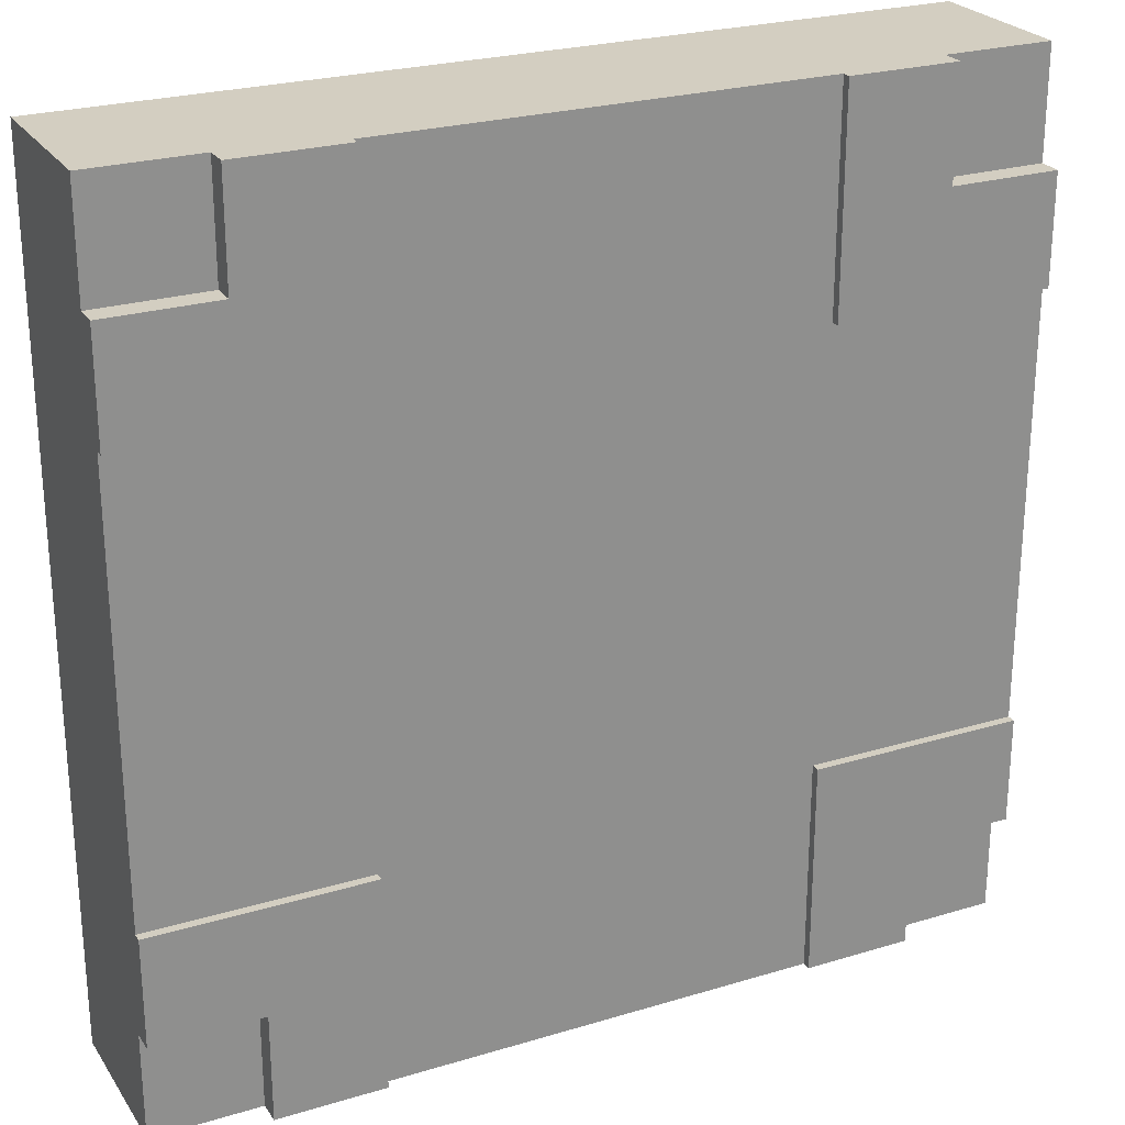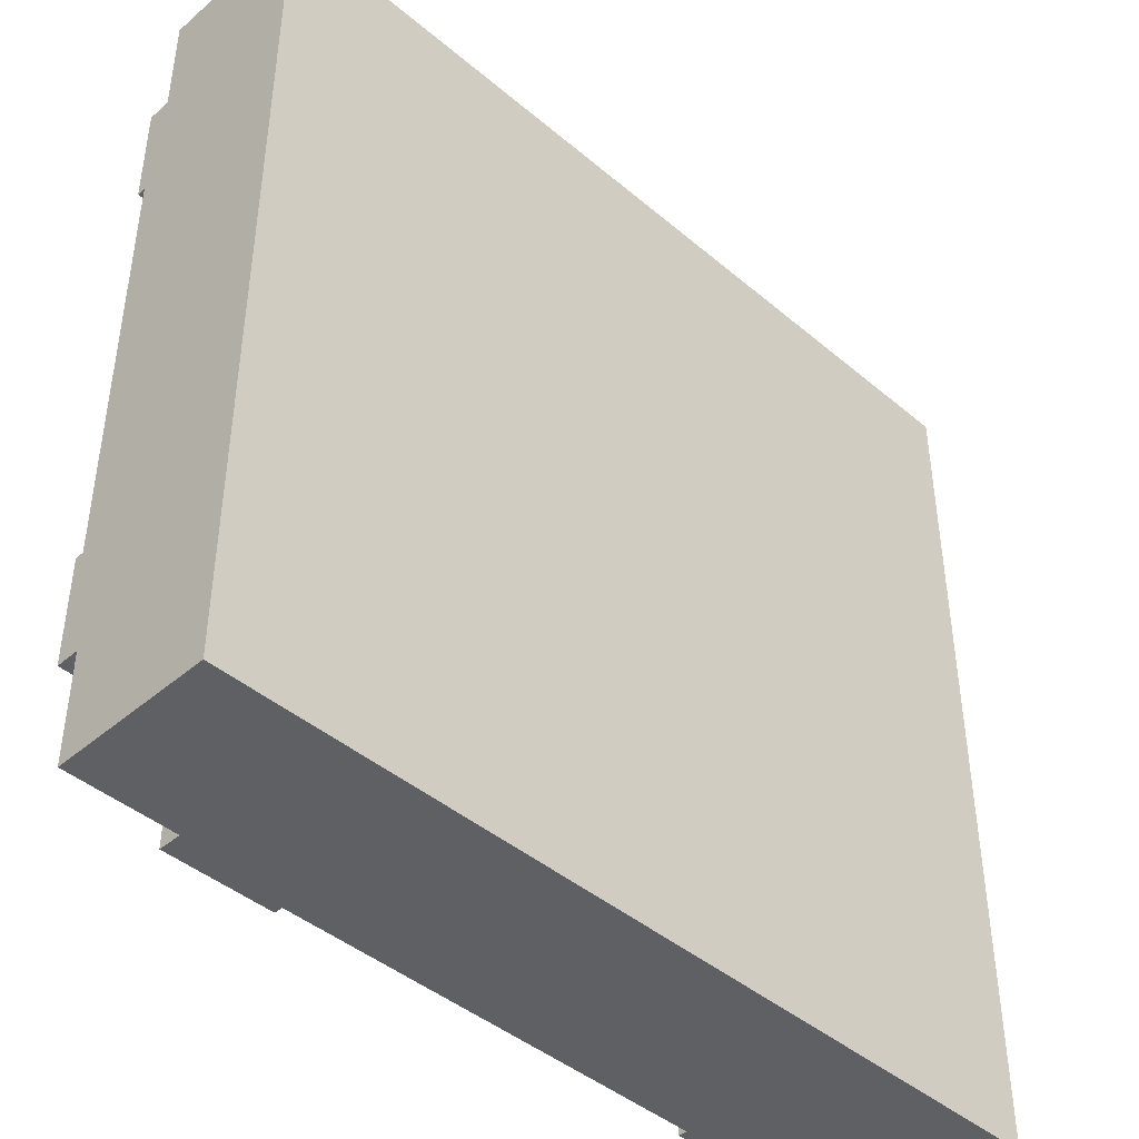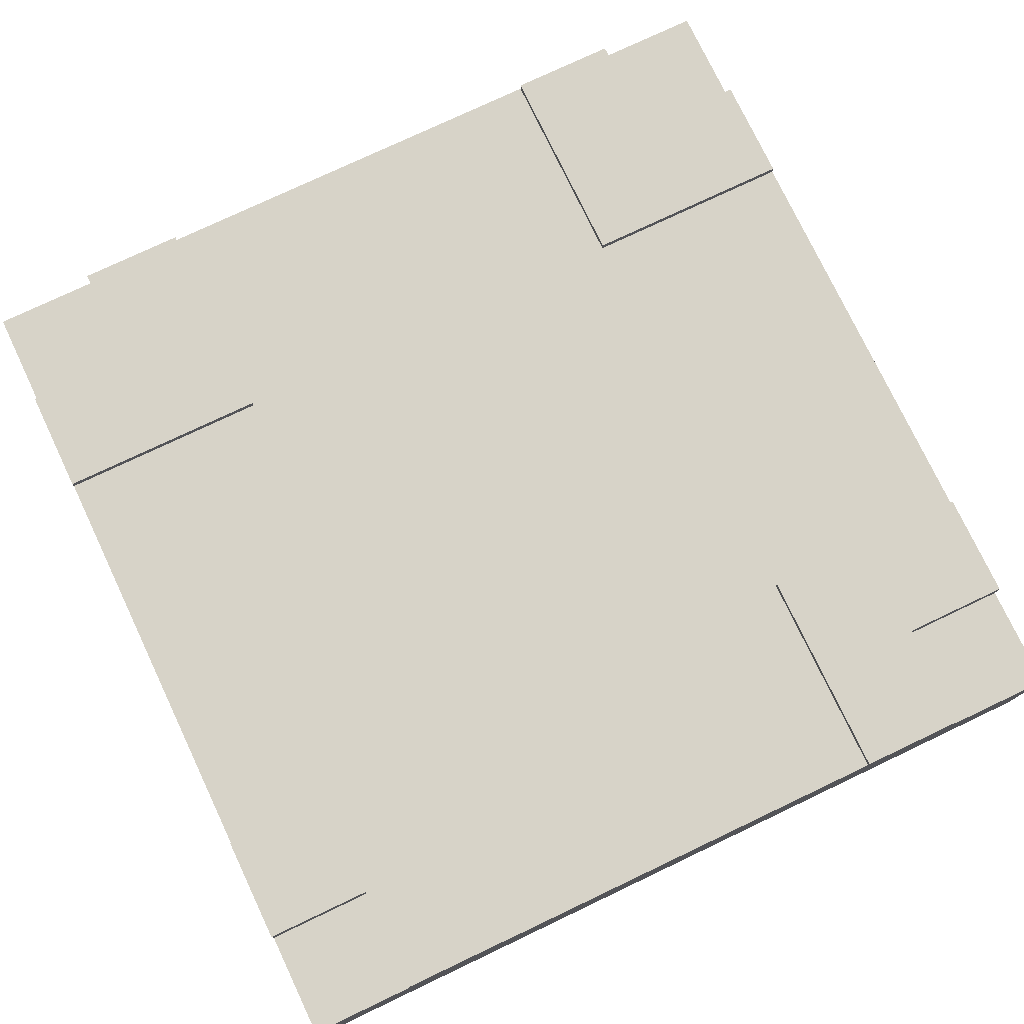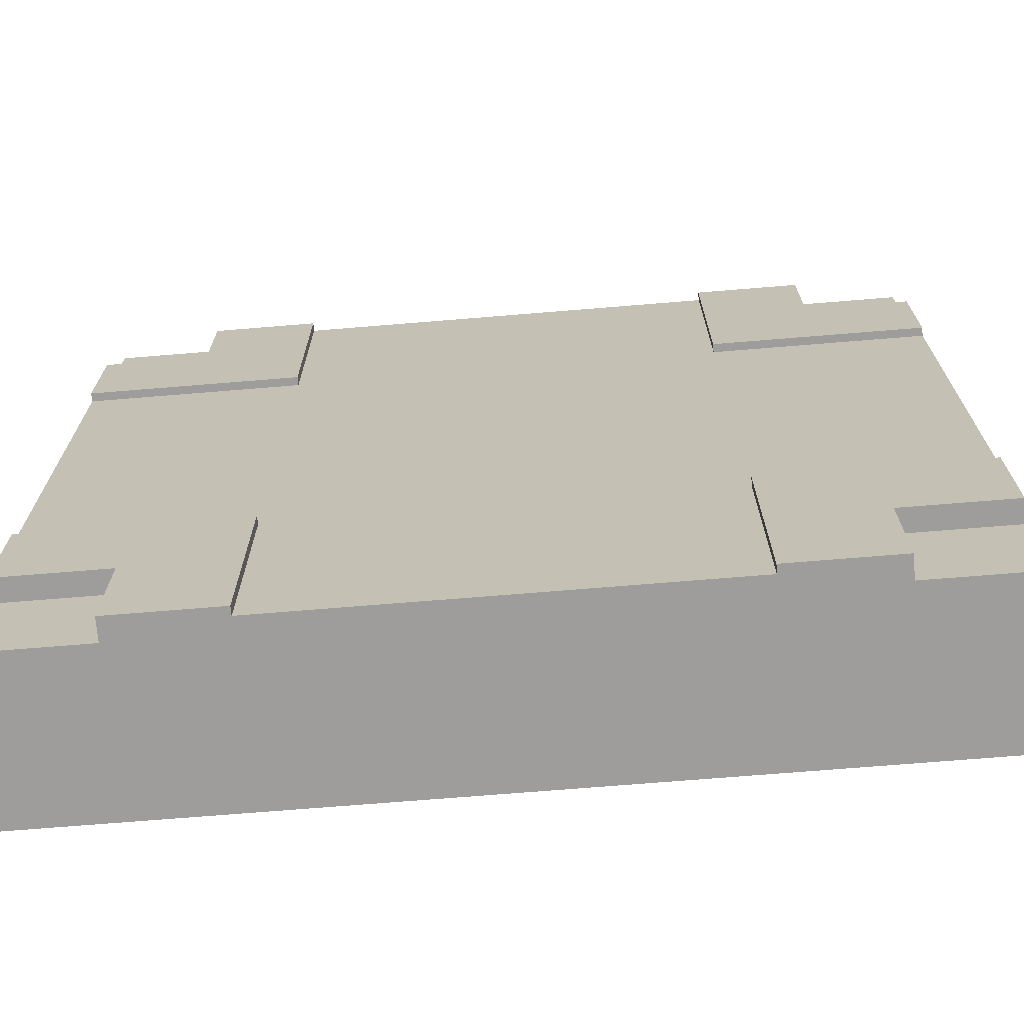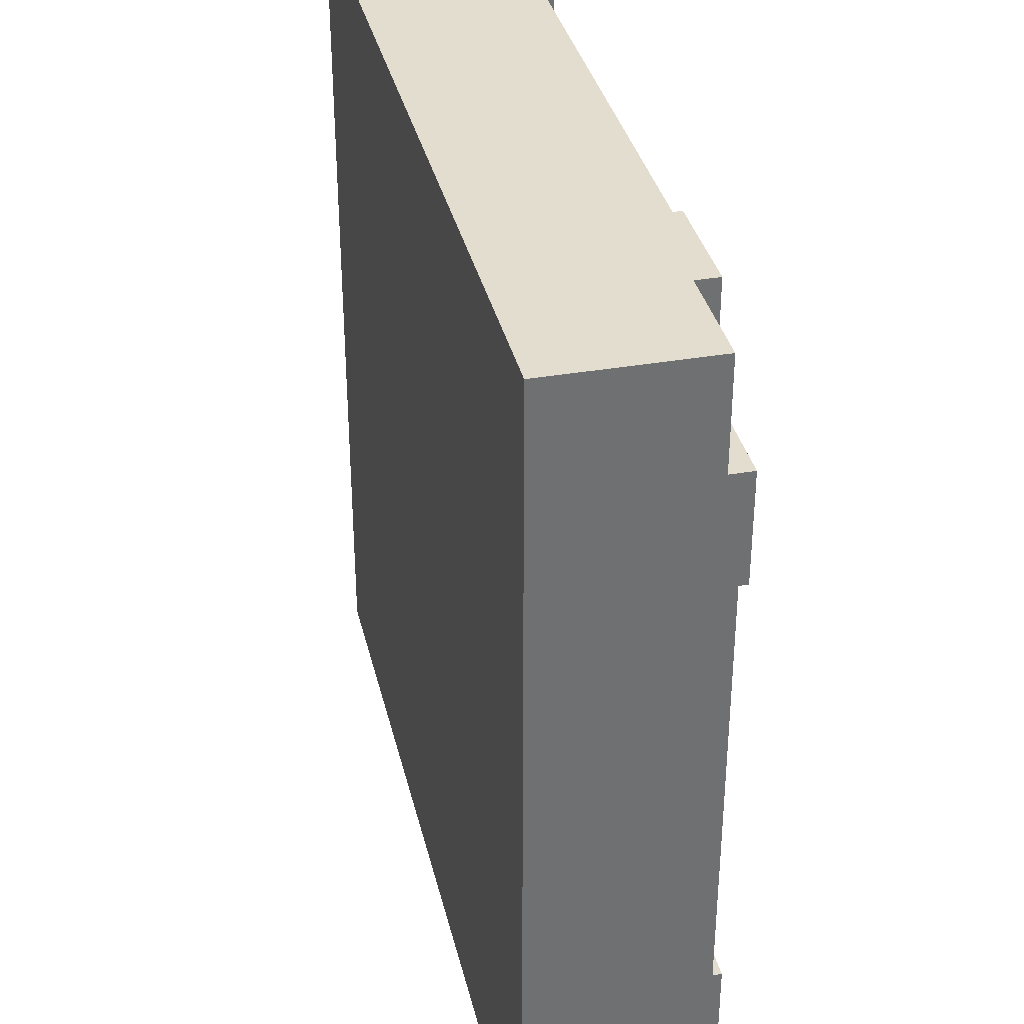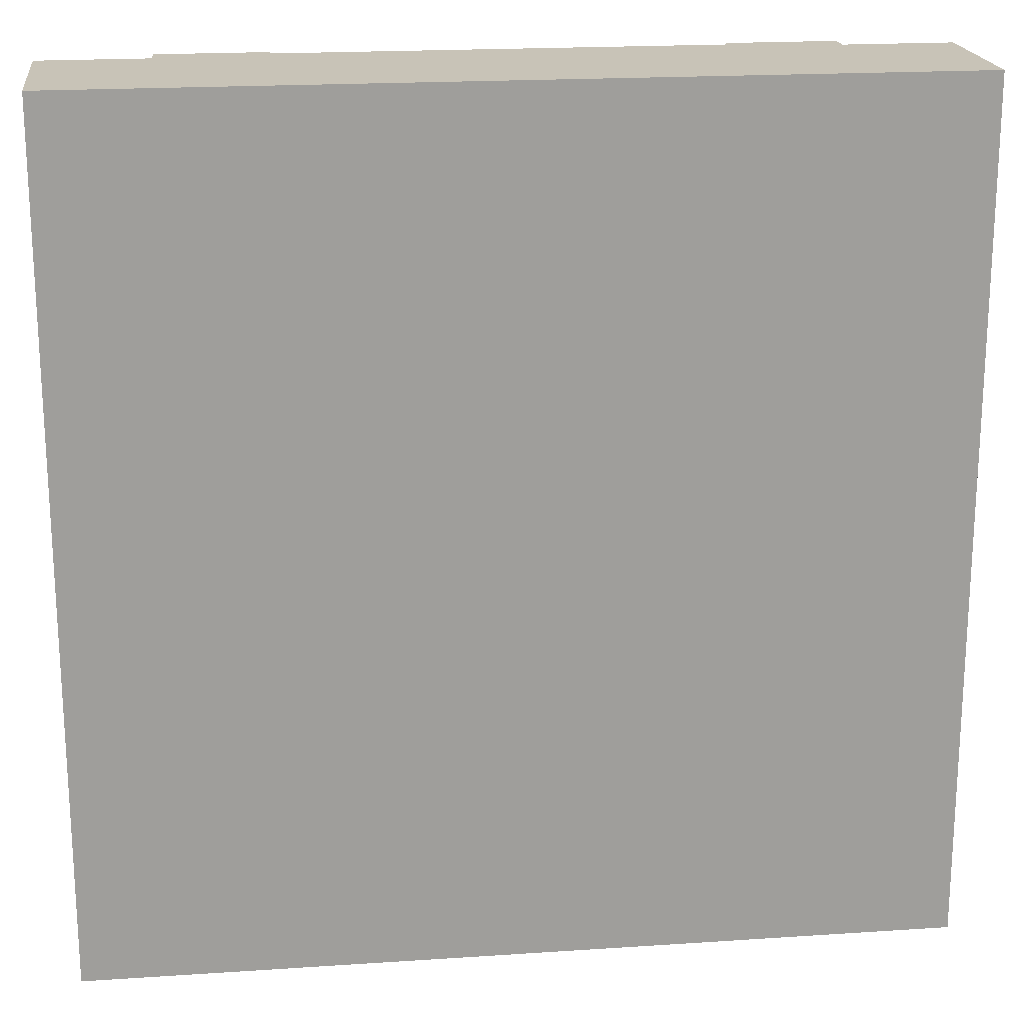
<metadata>
{"format":"obj","ext":"obj","renderer":"f3d","projection":"perspective","resolution":1024,"background":"white","views":[{"elev":25.1,"azim":154.0,"up":"+Z"},{"elev":-43.5,"azim":-44.8,"up":"+Z"},{"elev":76.6,"azim":-25.4,"up":"+Y"},{"elev":-70.7,"azim":-175.3,"up":"+Z"},{"elev":35.5,"azim":77.0,"up":"+Z"},{"elev":19.6,"azim":-7.1,"up":"+Z"}]}
</metadata>
<code>
o Mesh1_Group1_Model.233
v 0.75 0.63 0
v 0.75 0.63 -0.75
v 0 0.63 -0.75
v 0 0.63 -0.375
v 0.375 0.63 -0.375
v 0.375 0.63 0
v 0.75 0.6 0
v 0.75 0.6 -0.75
v 2.25 0.6 0
v 2.25 0.6 -0.75
v 3 0.6 -0.75
v 3 0.6 -2.25
v 2.25 0.6 -2.25
v 2.25 0.6 -3
v 0.75 0.6 -3
v 0.75 0.6 -2.25
v 0 0.6 -2.25
v 0 0.6 -0.75
v 2.25 0.63 0
v 2.25 0.63 -0.75
v 0.375 0 -0
v 2.625 0 -0
v 2.625 0.55 0
v 2.625 0.63 0
v 2.25 0.3 0
v 0.75 0.3 0
v 0.375 0.55 0
v 0 0 -0
v 0 0 -0.375
v 0 0 -2.625
v 0 0 -3
v 0.375 0 -3
v 2.625 0 -3
v 3 0 -3
v 3 0 -2.625
v 3 0 -0.375
v 3 0 -0
v 0 0.55 0
v 0.375 0.55 -0.375
v 0 0.55 -0.375
v 0 0.3 -0.75
v 0 0.3 -2.25
v 0 0.63 -2.25
v 0 0.63 -2.625
v 0 0.55 -2.625
v 0.75 0.63 -2.25
v 0.75 0.63 -3
v 2.625 0.63 -3
v 2.625 0.55 -3
v 0.375 0.55 -3
v 0.375 0.63 -3
v 0.75 0.3 -3
v 2.25 0.3 -3
v 2.25 0.63 -3
v 2.625 0.63 -2.625
v 2.625 0.55 -2.625
v 2.25 0.63 -2.25
v 3 0.63 -2.25
v 3 0.63 -2.625
v 3 0.55 -2.625
v 3 0.3 -2.25
v 3 0.3 -0.75
v 3 0.63 -0.75
v 3 0.63 -0.375
v 3 0.55 -0.375
v 3 0.55 -3
v 2.625 0.63 -0.375
v 2.625 0.55 -0.375
v 3 0.55 0
v 0 0.55 -3
v 0.375 0.55 -2.625
v 0.375 0.63 -2.625
f 2 3 5
f 26 7 27 21
f 21 22 25
f 6 5 39 27
f 5 4 40 39
f 42 17 45 30
f 30 29 41
f 8 18 3 2
f 17 16 46 43
f 16 15 47 46
f 49 14 54 48
f 33 32 52
f 13 12 58 57
f 57 58 55
f 62 11 65 36
f 36 35 61
f 55 59 60 56
f 11 10 20 63
f 67 24 23 68
f 67 64 63
f 64 67 68 65
f 14 13 57 54
f 44 72 71 45
f 72 51 50 71
f 43 46 72
f 5 6 1
f 3 4 5
f 5 1 2
f 10 9 19 20
f 27 7 1 6
f 22 23 9 25
f 24 19 9 23
f 25 26 21
f 45 17 43 44
f 29 40 18 41
f 4 3 18 40
f 41 42 30
f 32 50 15 52
f 51 47 15 50
f 49 33 53 14
f 48 55 56 49
f 52 53 33
f 55 54 57
f 58 59 55
f 55 48 54
f 65 11 63 64
f 35 60 12 61
f 59 58 12 60
f 61 62 36
f 67 19 24
f 67 63 20
f 20 19 67
f 72 44 43
f 47 51 72
f 72 46 47
f 7 8 2 1
f 38 27 39 40
f 66 49 56 60
f 34 33 49 66
f 69 65 68 23
f 37 36 65 69
f 69 23 22 37
f 70 50 32 31
f 45 71 50 70
f 31 30 45 70
f 21 32 35 36
f 36 37 22
f 29 21 28
f 21 29 30
f 30 31 32
f 35 33 34
f 28 21 27 38
f 36 22 21
f 21 30 32
f 32 33 35
f 38 40 29 28
f 66 60 35 34
f 9 10 8 7
f 17 42 41 18
f 11 62 61 12
f 14 53 52 15
f 7 26 25 9
f 16 17 18 8
f 13 14 15 16
f 12 13 10 11
f 10 13 16 8

</code>
